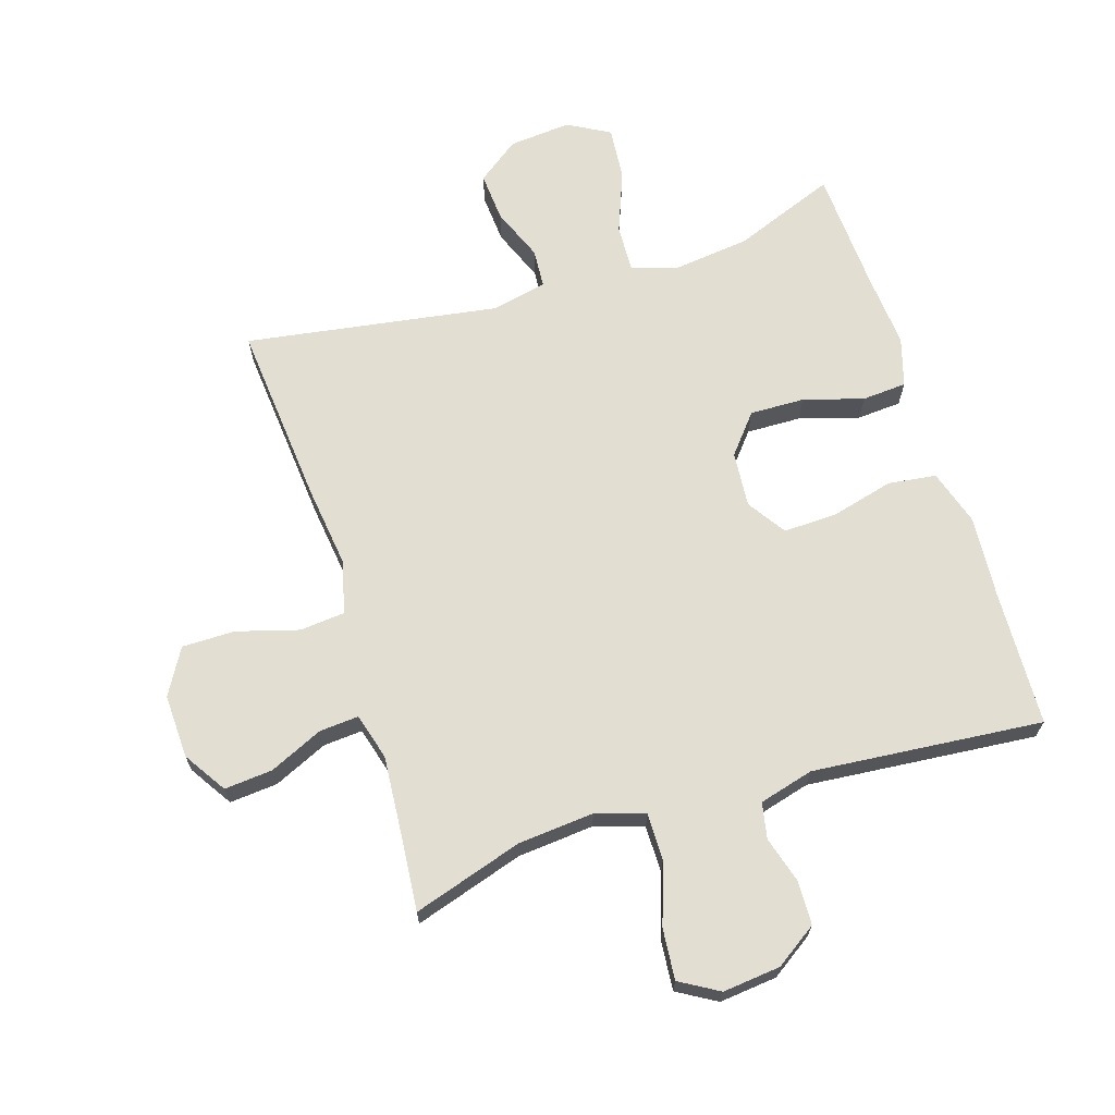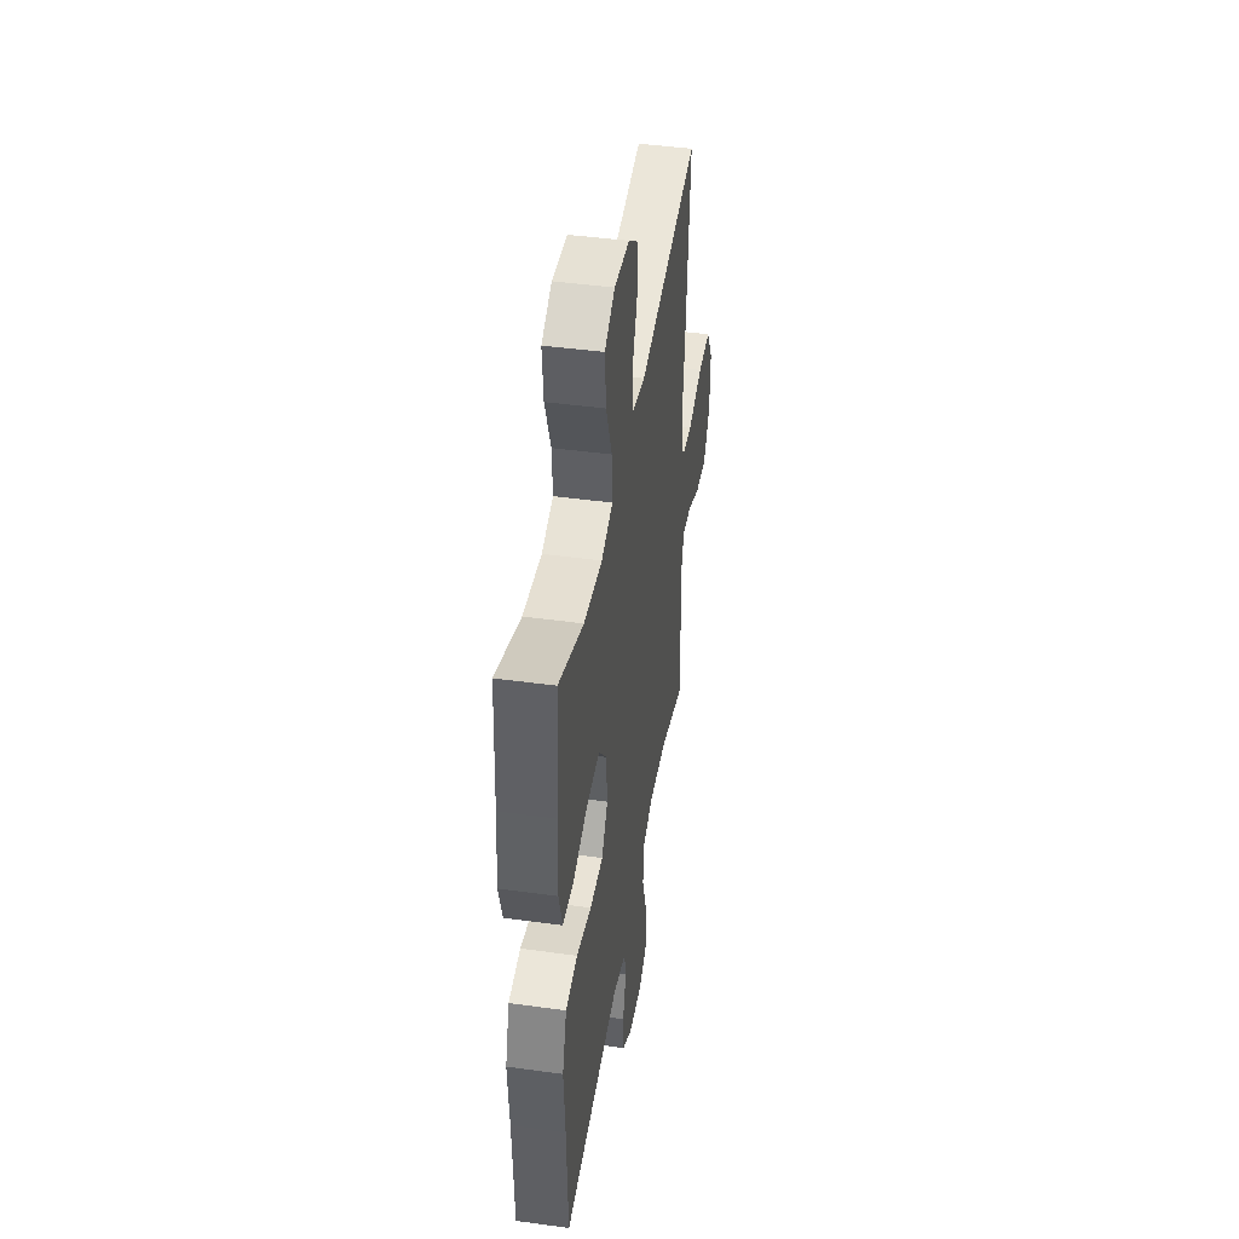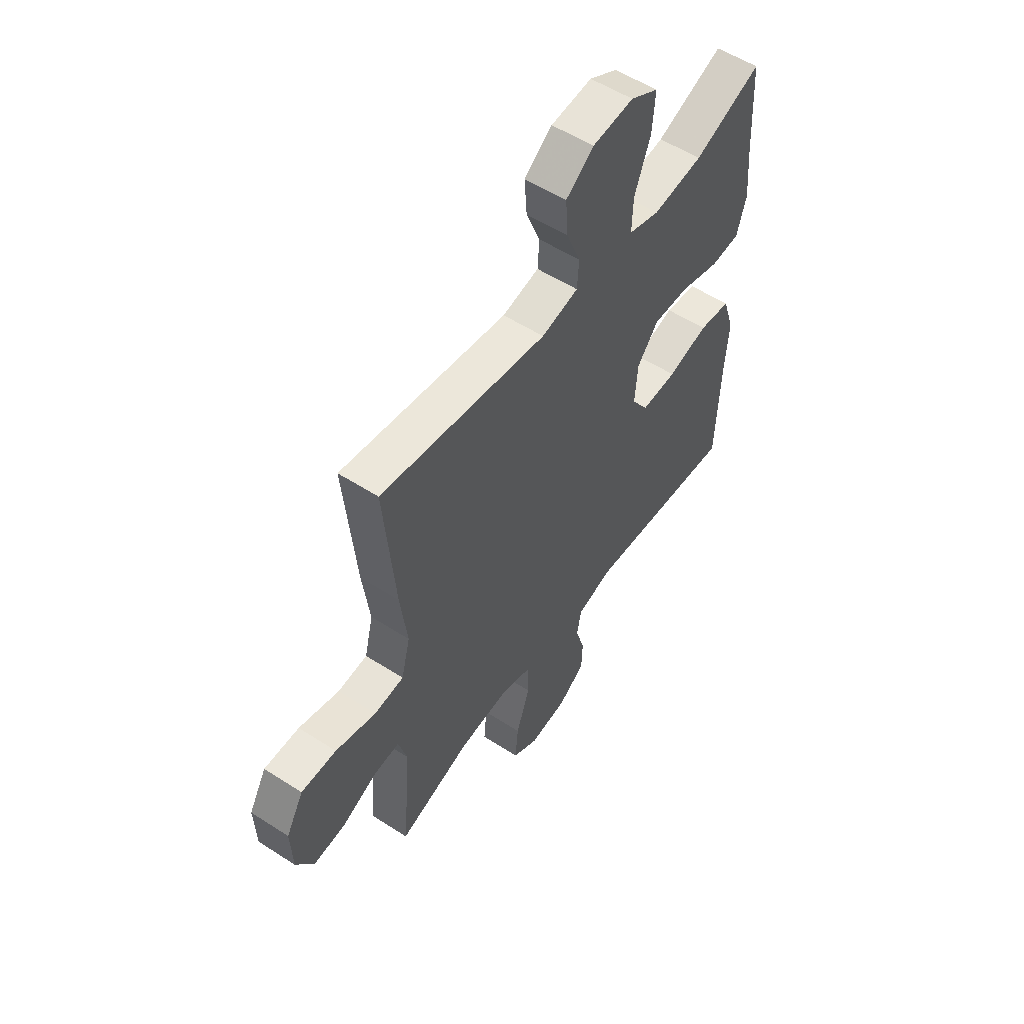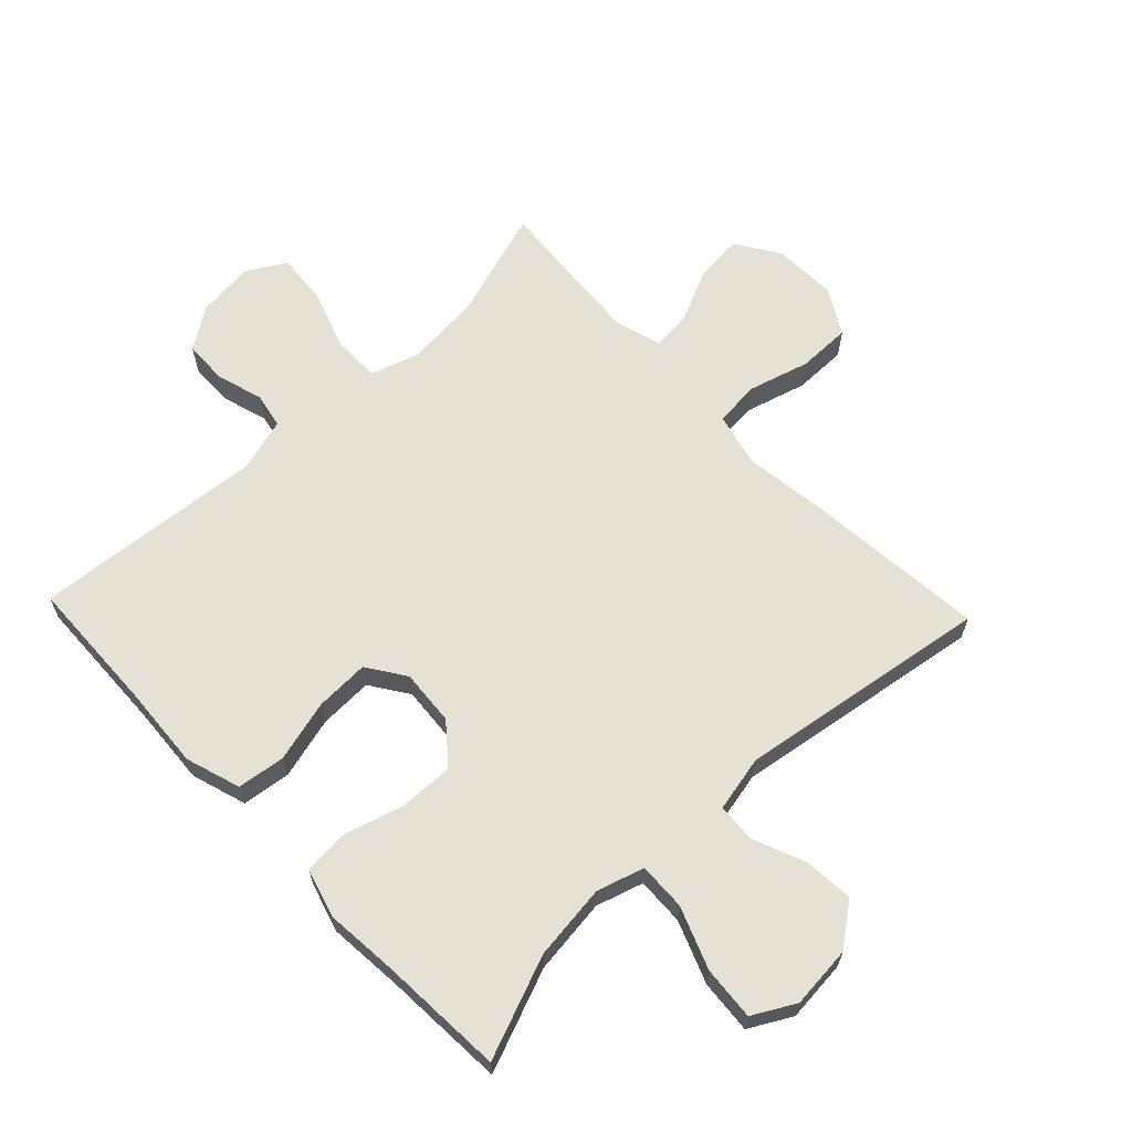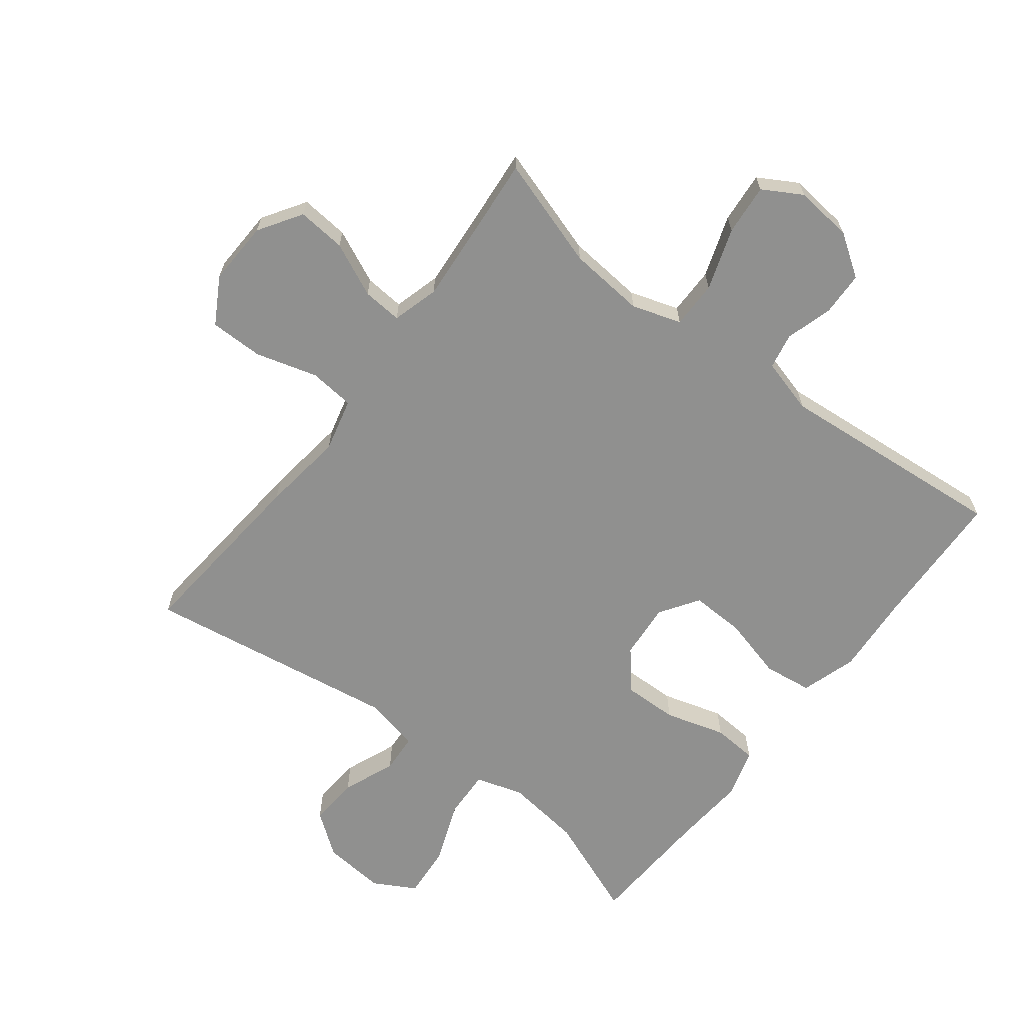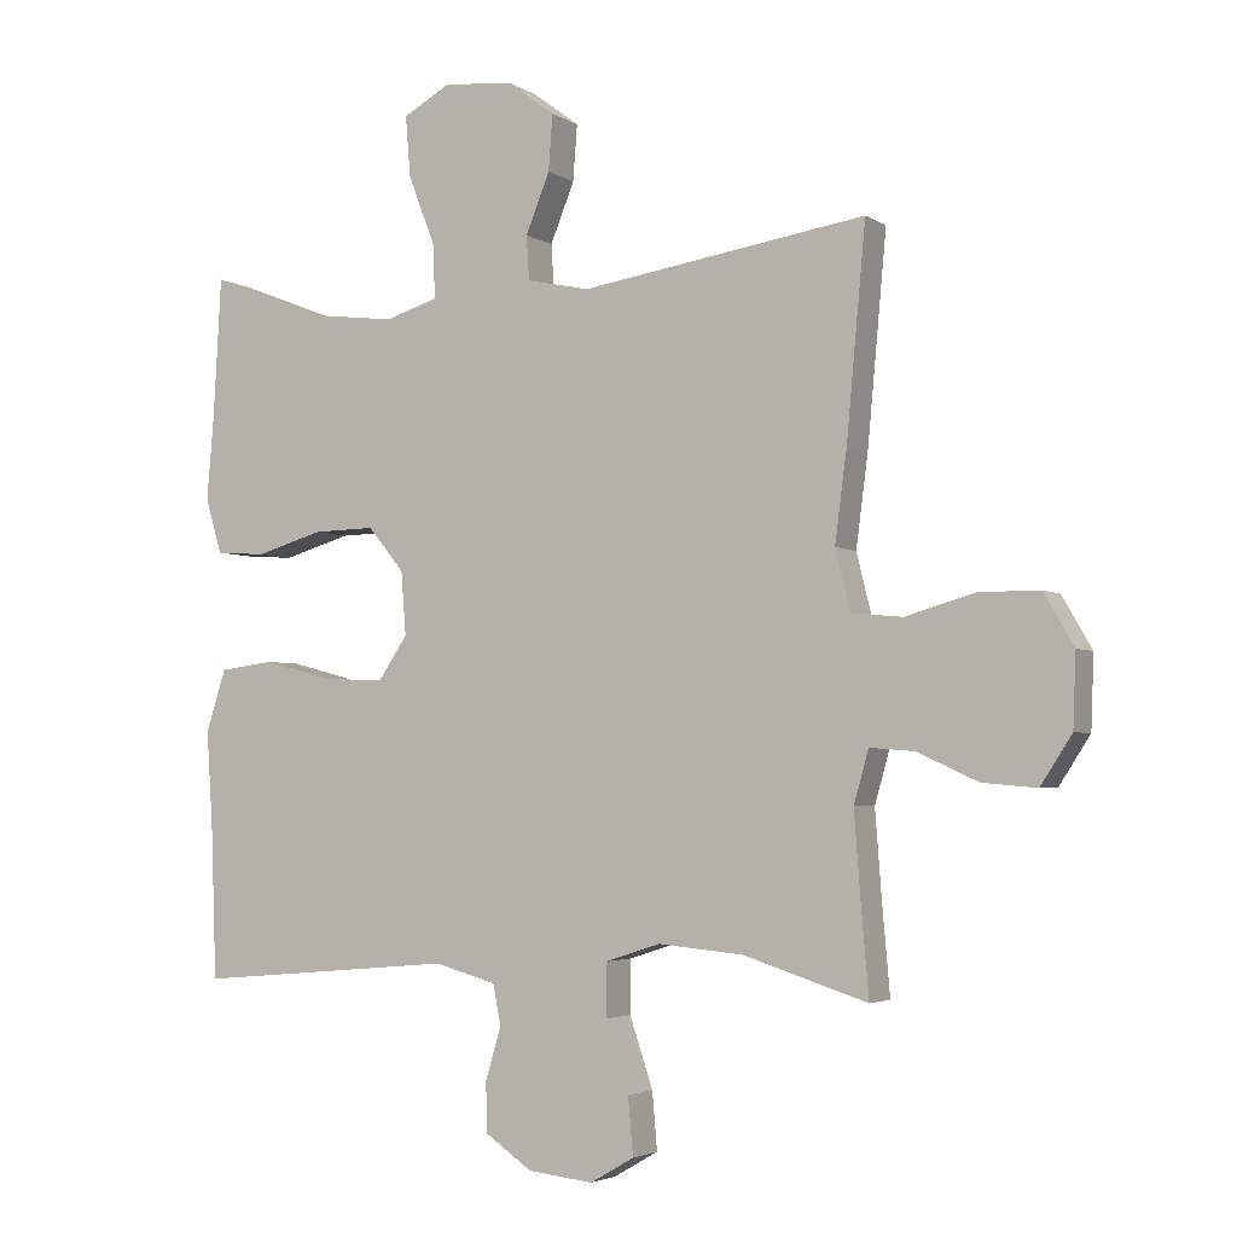
<metadata>
{"format":"obj","ext":"obj","renderer":"f3d","projection":"perspective","resolution":1024,"background":"white","views":[{"elev":67.4,"azim":162.7,"up":"+Y"},{"elev":43.9,"azim":-80.8,"up":"+Z"},{"elev":54.9,"azim":124.3,"up":"+Z"},{"elev":64.1,"azim":-43.6,"up":"+Y"},{"elev":-65.6,"azim":142.5,"up":"+Y"},{"elev":-3.4,"azim":27.5,"up":"+Z"}]}
</metadata>
<code>
v 0.5 0.07 0.5
v 0.473 0.07 0.207
v 0.456 0.07 0.077
v 0.477 0.07 -0.008
v 0.549 0.07 -0.015
v 0.647 0.07 0.013
v 0.732 0.07 0.013
v 0.774 0.07 -0.06
v 0.77 0.07 -0.162
v 0.726 0.07 -0.23
v 0.649 0.07 -0.223
v 0.564 0.07 -0.184
v 0.501 0.07 -0.179
v 0.48 0.07 -0.253
v 0.489 0.07 -0.373
v 0.5 0.07 -0.5
v 0.325 0.07 -0.444
v 0.204 0.07 -0.433
v 0.126 0.07 -0.458
v 0.126 0.07 -0.533
v 0.159 0.07 -0.631
v 0.166 0.07 -0.712
v 0.104 0.07 -0.748
v 0.012 0.07 -0.738
v -0.054 0.07 -0.693
v -0.056 0.07 -0.623
v -0.034 0.07 -0.549
v -0.045 0.07 -0.492
v -0.132 0.07 -0.468
v -0.5 0.07 -0.5
v -0.508 0.07 -0.281
v -0.517 0.07 -0.15
v -0.489 0.07 -0.062
v -0.412 0.07 -0.052
v -0.313 0.07 -0.078
v -0.227 0.07 -0.081
v -0.186 0.07 -0.02
v -0.193 0.07 0.069
v -0.244 0.07 0.131
v -0.331 0.07 0.129
v -0.427 0.07 0.101
v -0.498 0.07 0.106
v -0.521 0.07 0.184
v -0.511 0.07 0.303
v -0.5 0.07 0.5
v -0.337 0.07 0.436
v -0.216 0.07 0.421
v -0.141 0.07 0.444
v -0.144 0.07 0.52
v -0.182 0.07 0.619
v -0.189 0.07 0.704
v -0.122 0.07 0.741
v -0.023 0.07 0.732
v 0.044 0.07 0.682
v 0.038 0.07 0.603
v 0.004 0.07 0.519
v 0.008 0.07 0.457
v 0.097 0.07 0.438
v 0.5 0 0.5
v 0.473 0 0.207
v 0.456 0 0.077
v 0.477 0 -0.008
v 0.549 0 -0.015
v 0.647 0 0.013
v 0.732 0 0.013
v 0.774 0 -0.06
v 0.77 0 -0.162
v 0.726 0 -0.23
v 0.649 0 -0.223
v 0.564 0 -0.184
v 0.501 0 -0.179
v 0.48 0 -0.253
v 0.489 0 -0.373
v 0.5 0 -0.5
v 0.325 0 -0.444
v 0.204 0 -0.433
v 0.126 0 -0.458
v 0.126 0 -0.533
v 0.159 0 -0.631
v 0.166 0 -0.712
v 0.104 0 -0.748
v 0.012 0 -0.738
v -0.054 0 -0.693
v -0.056 0 -0.623
v -0.034 0 -0.549
v -0.045 0 -0.492
v -0.132 0 -0.468
v -0.5 0 -0.5
v -0.508 0 -0.281
v -0.517 0 -0.15
v -0.489 0 -0.062
v -0.412 0 -0.052
v -0.313 0 -0.078
v -0.227 0 -0.081
v -0.186 0 -0.02
v -0.193 0 0.069
v -0.244 0 0.131
v -0.331 0 0.129
v -0.427 0 0.101
v -0.498 0 0.106
v -0.521 0 0.184
v -0.511 0 0.303
v -0.5 0 0.5
v -0.337 0 0.436
v -0.216 0 0.421
v -0.141 0 0.444
v -0.144 0 0.52
v -0.182 0 0.619
v -0.189 0 0.704
v -0.122 0 0.741
v -0.023 0 0.732
v 0.044 0 0.682
v 0.038 0 0.603
v 0.004 0 0.519
v 0.008 0 0.457
v 0.097 0 0.438
f 53 54 55 56
f 53 56 57
f 52 53 57
f 49 50 51 52
f 48 49 52 57
f 47 48 57 58
f 44 45 46
f 44 46 47
f 43 44 47 58
f 40 41 42 43
f 39 40 43 58
f 32 33 34 35
f 31 32 35 36
f 29 30 31 36
f 28 29 36 37
f 24 25 26 27
f 24 27 28
f 23 24 28
f 20 21 22 23
f 19 20 23 28
f 18 19 28 37
f 15 16 17
f 14 15 17 18
f 13 14 18 37
f 9 10 11 12
f 5 6 7 8
f 4 5 8 9
f 58 1 2 3
f 38 39 58 3
f 4 9 12 13
f 13 37 38
f 3 4 13 38
f 114 113 112 111
f 115 114 111
f 115 111 110
f 110 109 108 107
f 115 110 107 106
f 116 115 106 105
f 104 103 102
f 105 104 102
f 116 105 102 101
f 101 100 99 98
f 116 101 98 97
f 93 92 91 90
f 94 93 90 89
f 94 89 88 87
f 95 94 87 86
f 85 84 83 82
f 86 85 82
f 86 82 81
f 81 80 79 78
f 86 81 78 77
f 95 86 77 76
f 75 74 73
f 76 75 73 72
f 95 76 72 71
f 70 69 68 67
f 66 65 64 63
f 67 66 63 62
f 61 60 59 116
f 61 116 97 96
f 71 70 67 62
f 96 95 71
f 96 71 62 61
f 1 59 60 2
f 2 60 61 3
f 3 61 62 4
f 4 62 63 5
f 5 63 64 6
f 6 64 65 7
f 7 65 66 8
f 8 66 67 9
f 9 67 68 10
f 10 68 69 11
f 11 69 70 12
f 12 70 71 13
f 13 71 72 14
f 14 72 73 15
f 15 73 74 16
f 16 74 75 17
f 17 75 76 18
f 18 76 77 19
f 19 77 78 20
f 20 78 79 21
f 21 79 80 22
f 22 80 81 23
f 23 81 82 24
f 24 82 83 25
f 25 83 84 26
f 26 84 85 27
f 27 85 86 28
f 28 86 87 29
f 29 87 88 30
f 30 88 89 31
f 31 89 90 32
f 32 90 91 33
f 33 91 92 34
f 34 92 93 35
f 35 93 94 36
f 36 94 95 37
f 37 95 96 38
f 38 96 97 39
f 39 97 98 40
f 40 98 99 41
f 41 99 100 42
f 42 100 101 43
f 43 101 102 44
f 44 102 103 45
f 45 103 104 46
f 46 104 105 47
f 47 105 106 48
f 48 106 107 49
f 49 107 108 50
f 50 108 109 51
f 51 109 110 52
f 52 110 111 53
f 53 111 112 54
f 54 112 113 55
f 55 113 114 56
f 56 114 115 57
f 57 115 116 58
f 58 116 59 1

</code>
